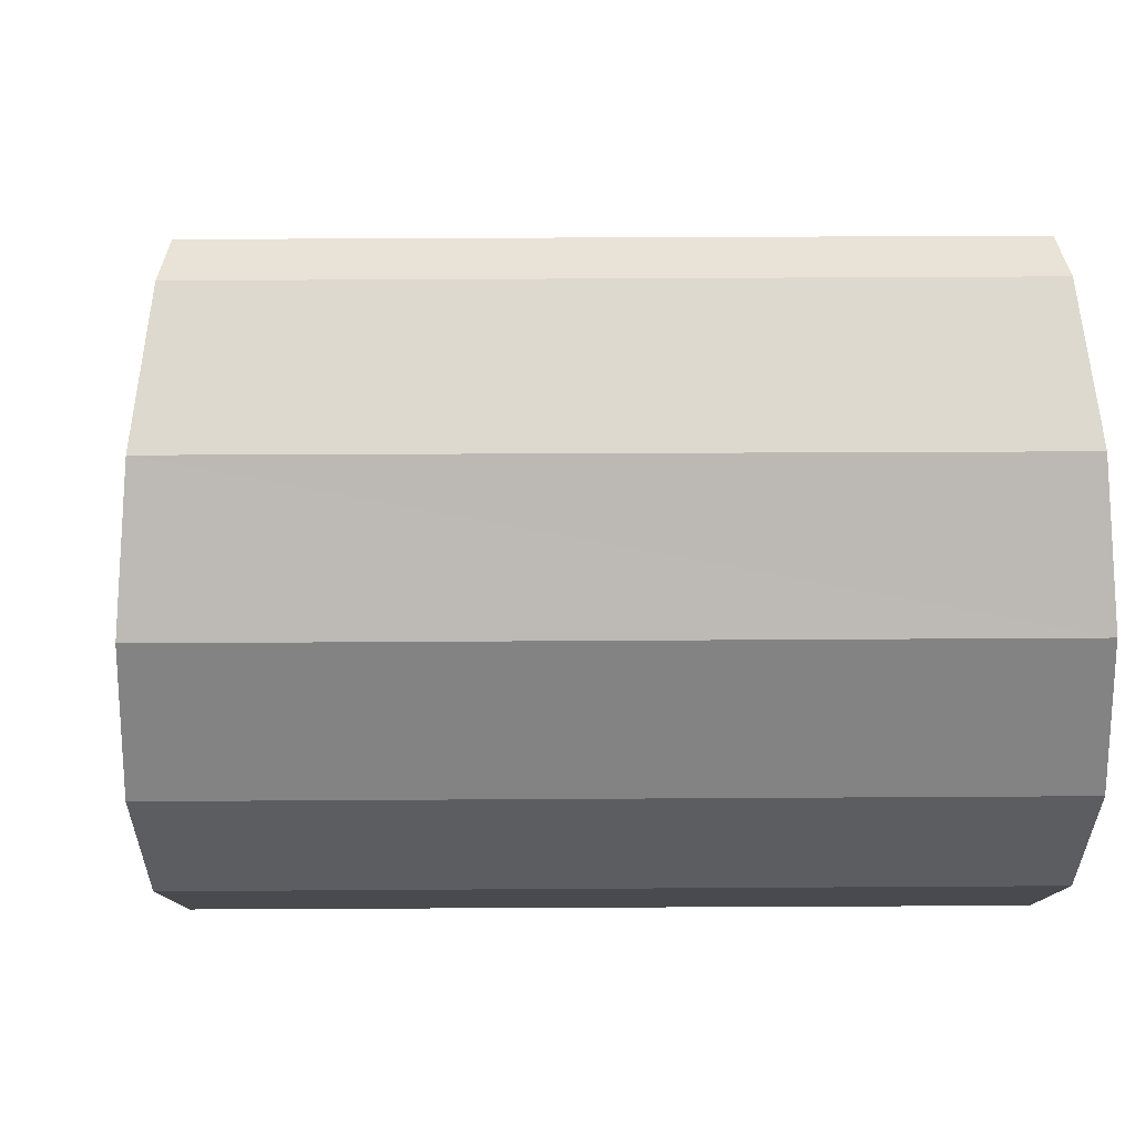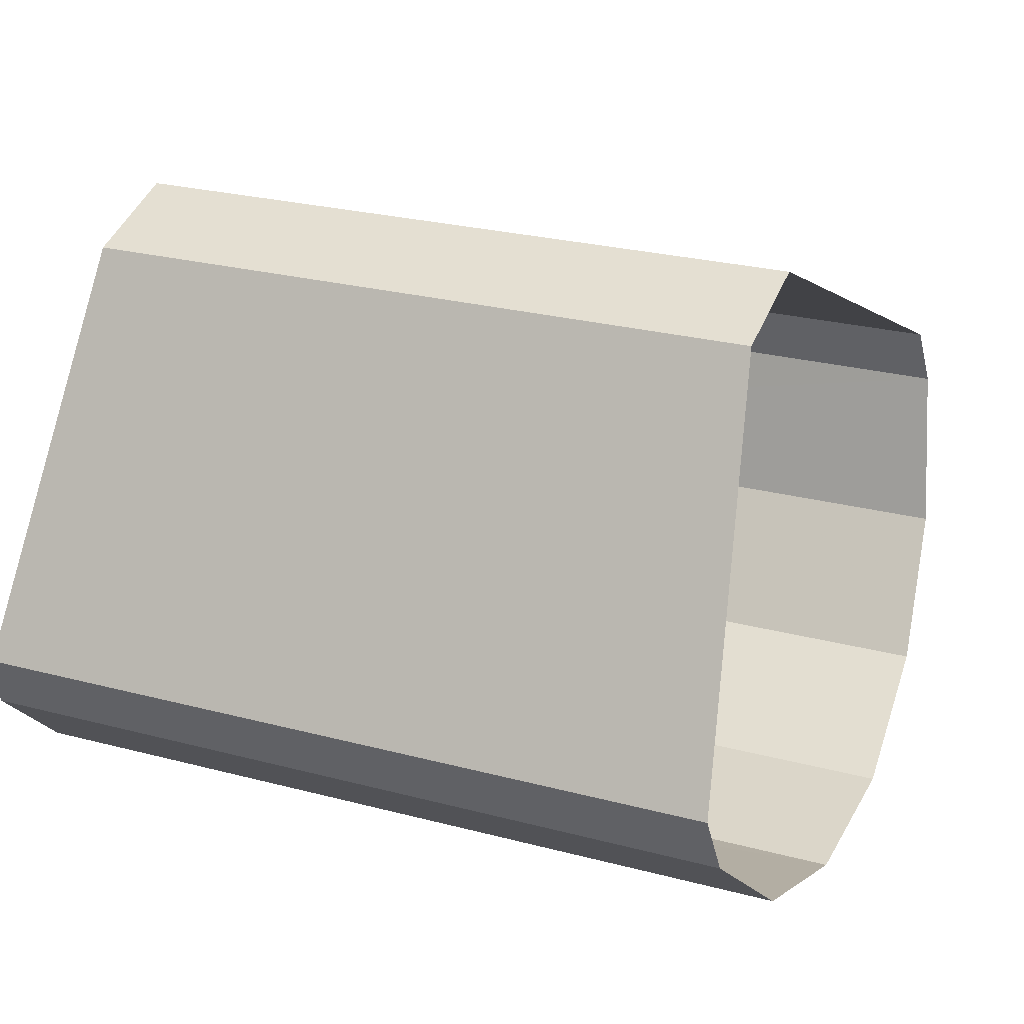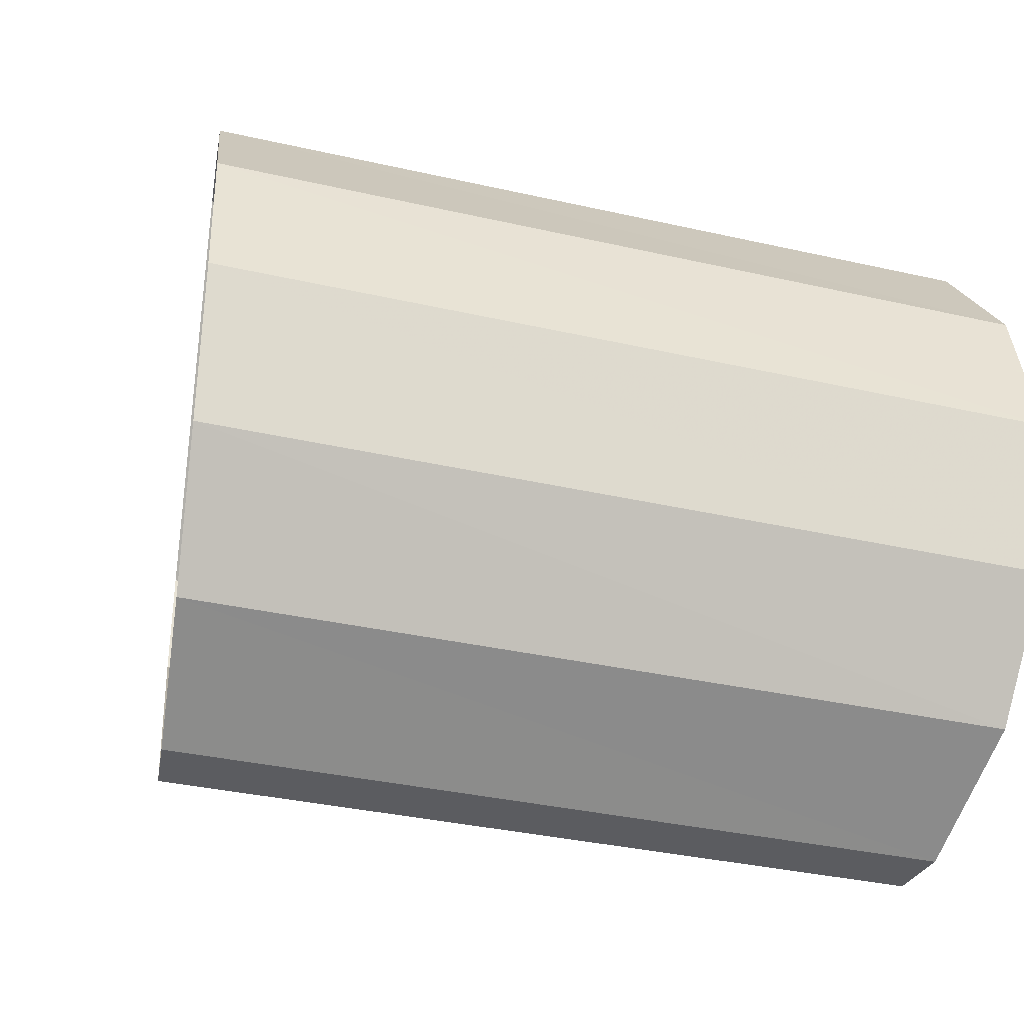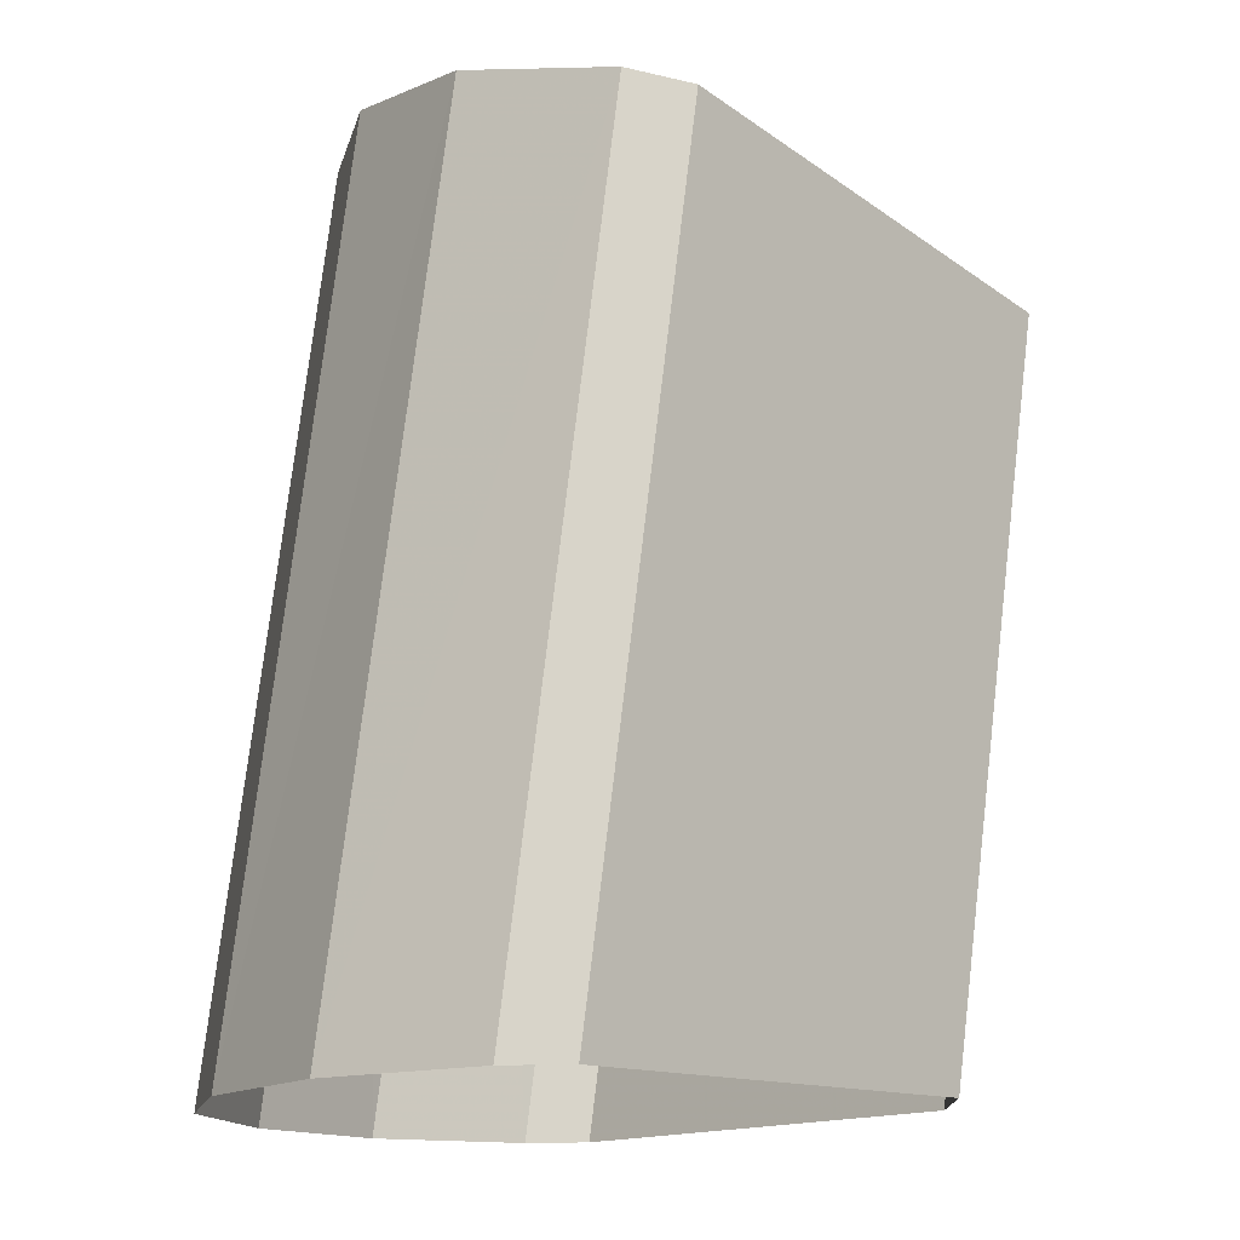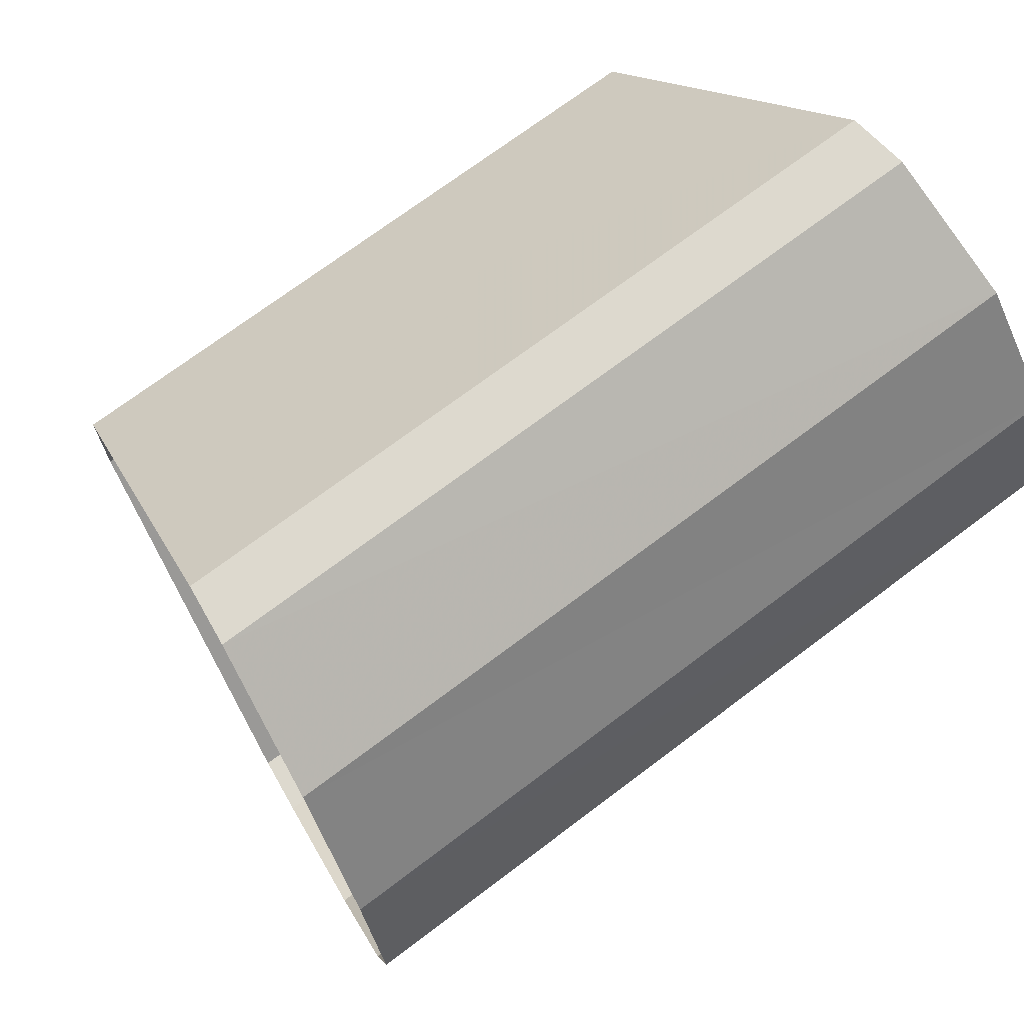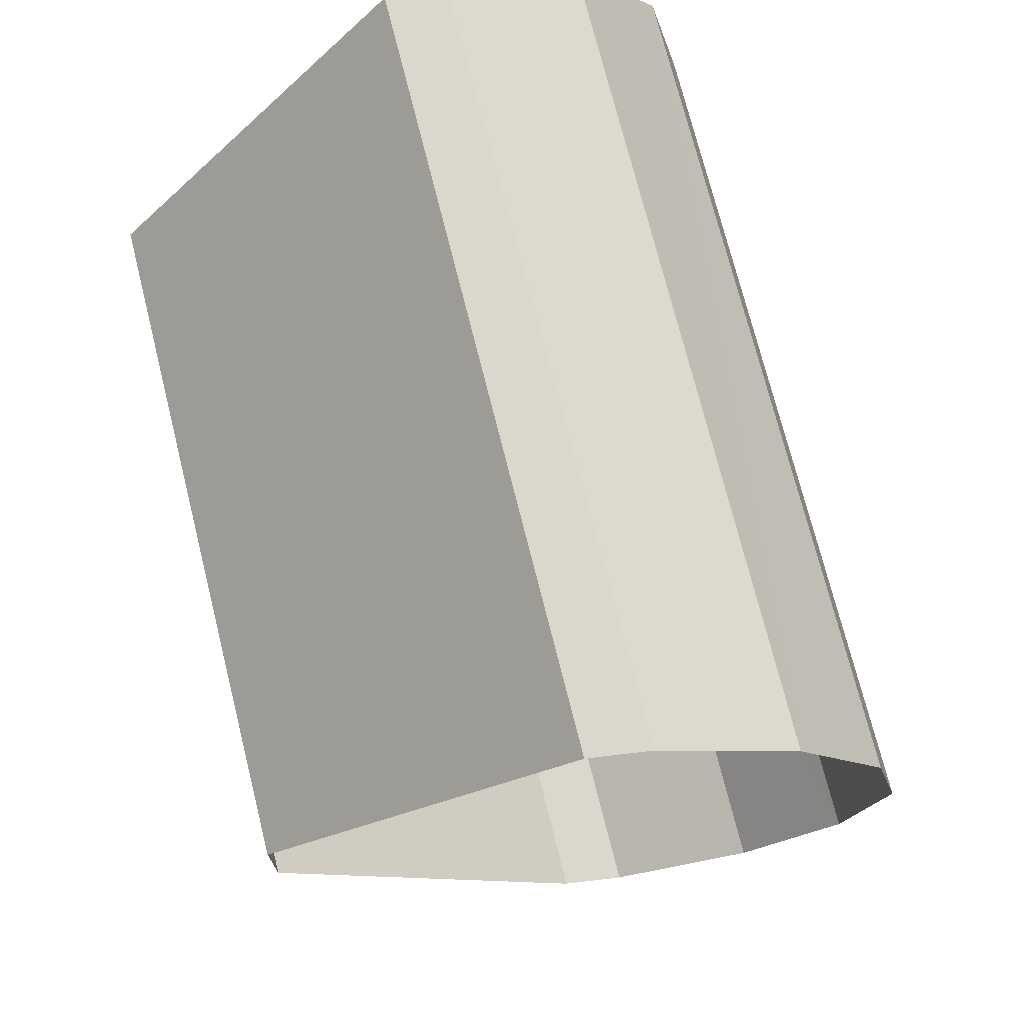
<metadata>
{"format":"obj","ext":"obj","renderer":"f3d","projection":"perspective","resolution":1024,"background":"white","views":[{"elev":41.5,"azim":-7.9,"up":"+Z"},{"elev":44.8,"azim":-158.0,"up":"+Y"},{"elev":-34.6,"azim":-24.6,"up":"+Z"},{"elev":75.6,"azim":89.3,"up":"+Z"},{"elev":71.7,"azim":-44.5,"up":"+Z"},{"elev":72.8,"azim":-111.5,"up":"+Z"}]}
</metadata>
<code>
v -0.2526 -0.943 -0.1187
v -0.2475 -0.9235 -0.1187
v 0 -0.956 -0.1187
v 0 -0.976 -0.1187
v -0.2475 -0.9235 0.1187
v -0.2526 -0.943 0.1187
v 0 -0.976 0.1187
v 0 -0.956 0.1187
v 0 -0.956 0.1187
v 0 -0.856 0.01875
v -0.2216 -0.827 0.01875
v -0.2475 -0.9235 0.1187
v -0.2216 -0.827 -0.01875
v -0.2216 -0.827 0.01875
v 0 -0.856 0.01875
v 0 -0.856 -0.01875
v 0 -1.022 0.0927
v 0 -0.976 0.1187
v -0.2526 -0.943 0.1187
v -0.2643 -0.9865 0.0927
v 0 -1.051 0.05065
v 0 -1.022 0.0927
v -0.2643 -0.9865 0.0927
v -0.2721 -1.016 0.05065
v -0.2721 -1.016 0.05065
v -0.275 -1.026 0
v 0 -1.062 0
v 0 -1.051 0.05065
v -0.2643 -0.9865 -0.09275
v -0.2526 -0.943 -0.1187
v 0 -0.976 -0.1187
v 0 -1.022 -0.09275
v -0.2721 -1.016 -0.0507
v -0.2643 -0.9865 -0.09275
v 0 -1.022 -0.09275
v 0 -1.051 -0.0507
v -0.2475 -0.9235 -0.1187
v -0.2216 -0.827 -0.01875
v 0 -0.856 -0.01875
v 0 -0.956 -0.1187
v -0.275 -1.026 0
v -0.2721 -1.016 -0.0507
v 0 -1.051 -0.0507
v 0 -1.062 0
g mesh6909952
f 1 2 3
f 3 4 1
f 5 6 7
f 7 8 5
f 9 10 11
f 11 12 9
f 13 14 15
f 15 16 13
f 17 18 19
f 19 20 17
f 21 22 23
f 23 24 21
f 25 26 27
f 27 28 25
f 29 30 31
f 31 32 29
f 33 34 35
f 35 36 33
f 37 38 39
f 39 40 37
f 41 42 43
f 43 44 41

</code>
